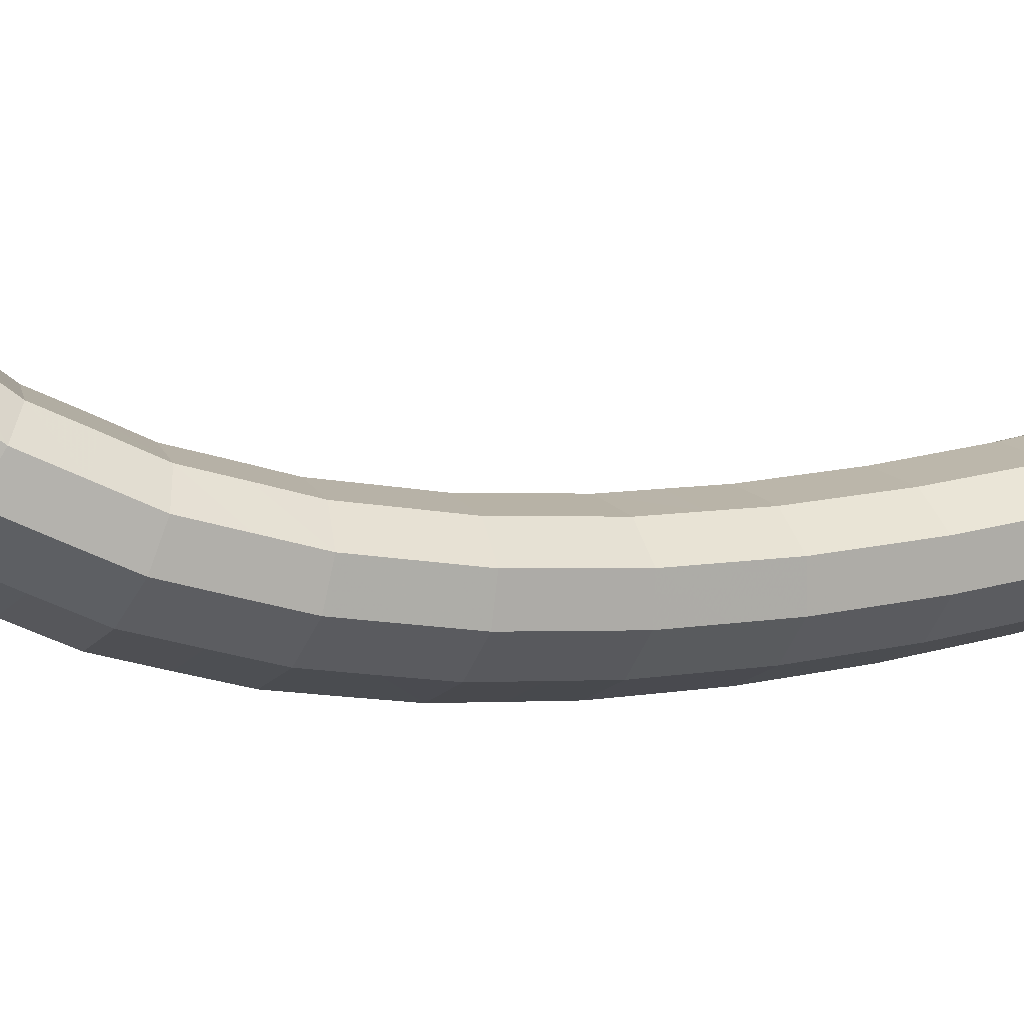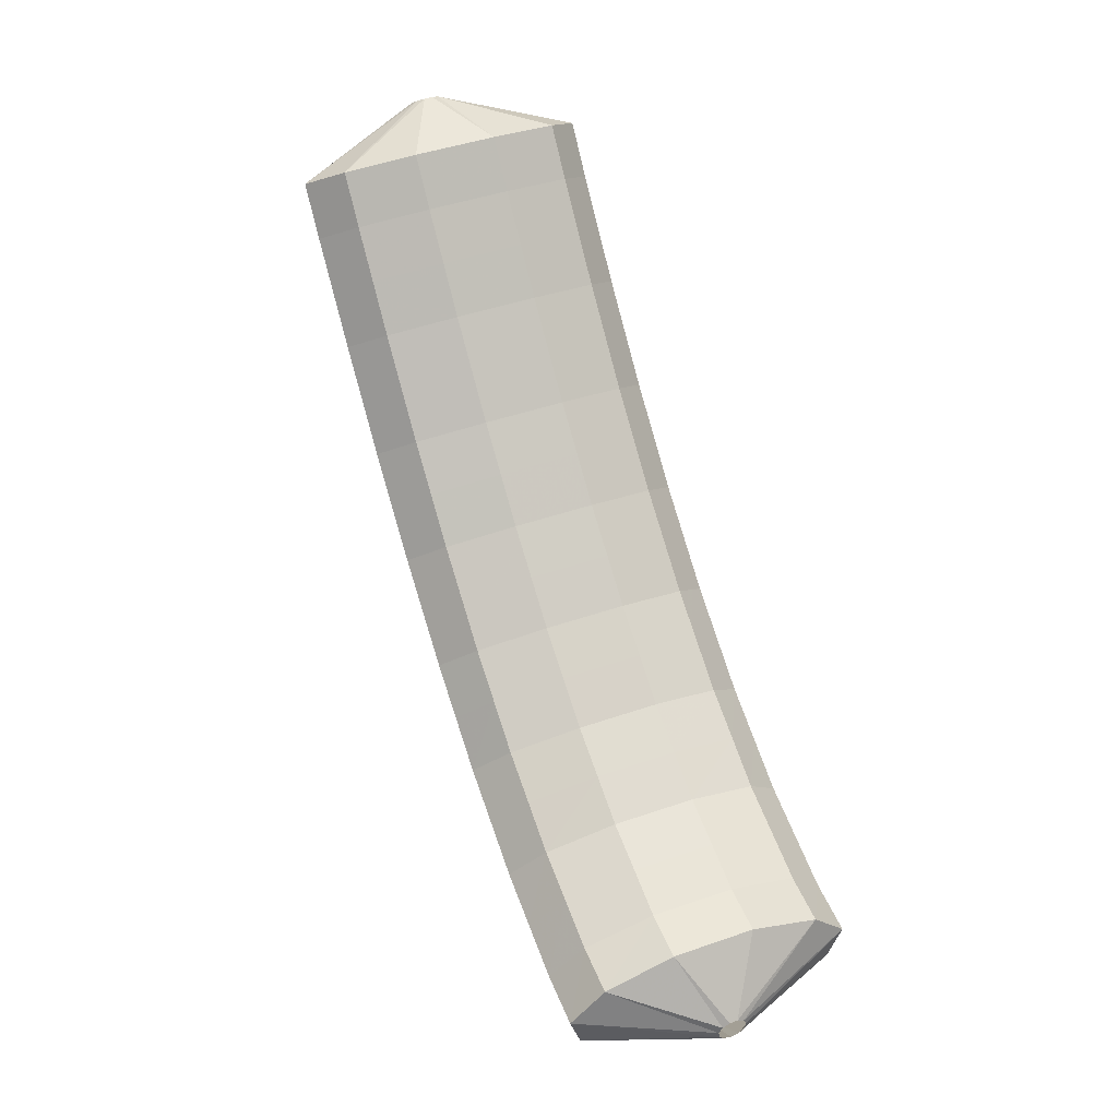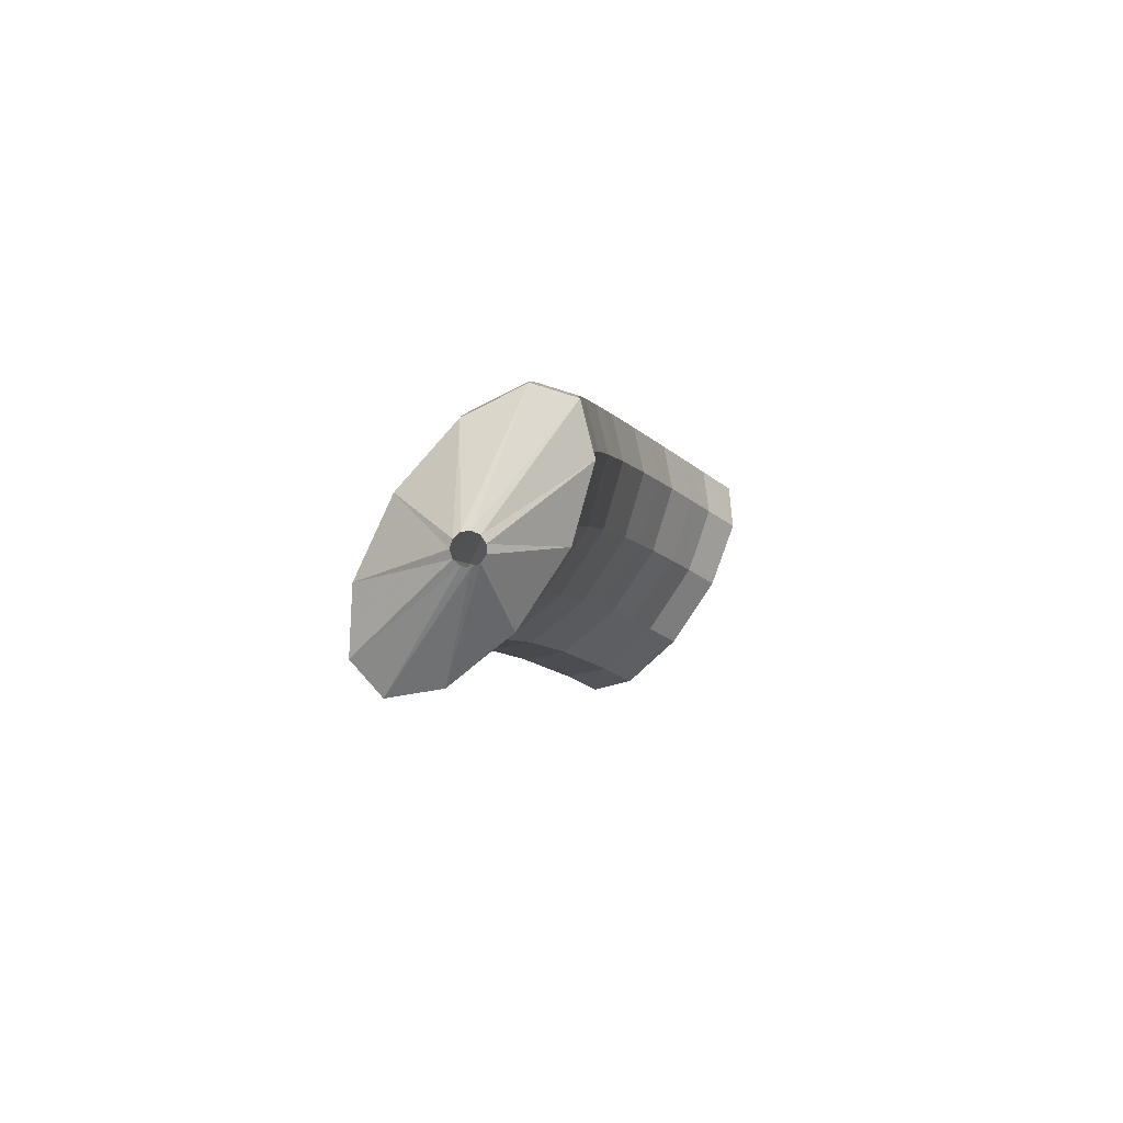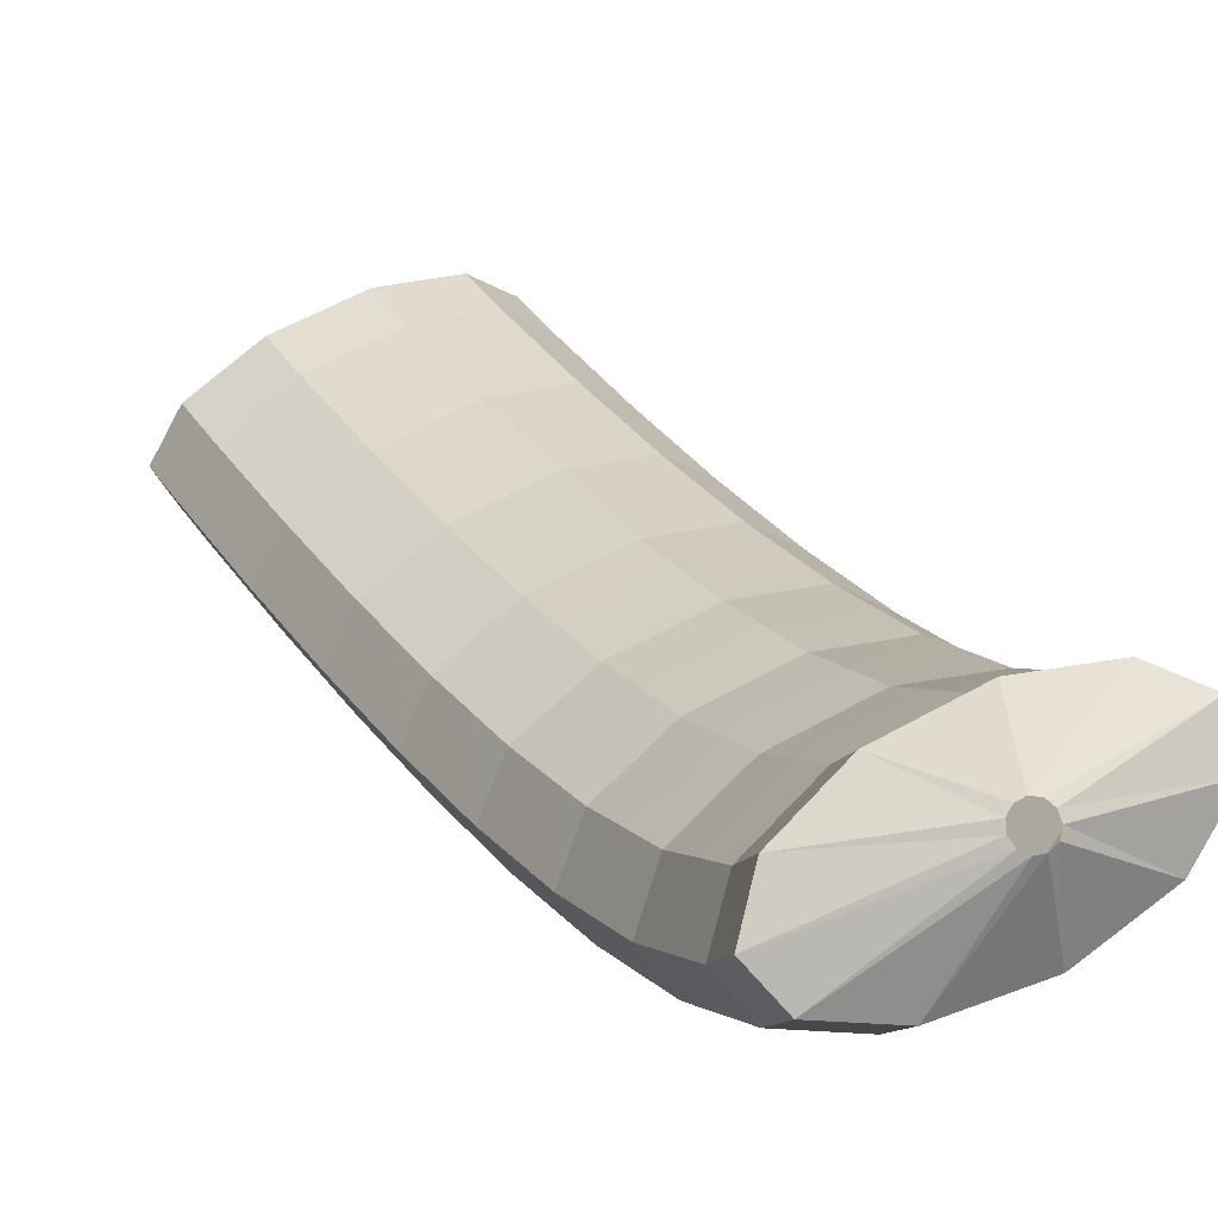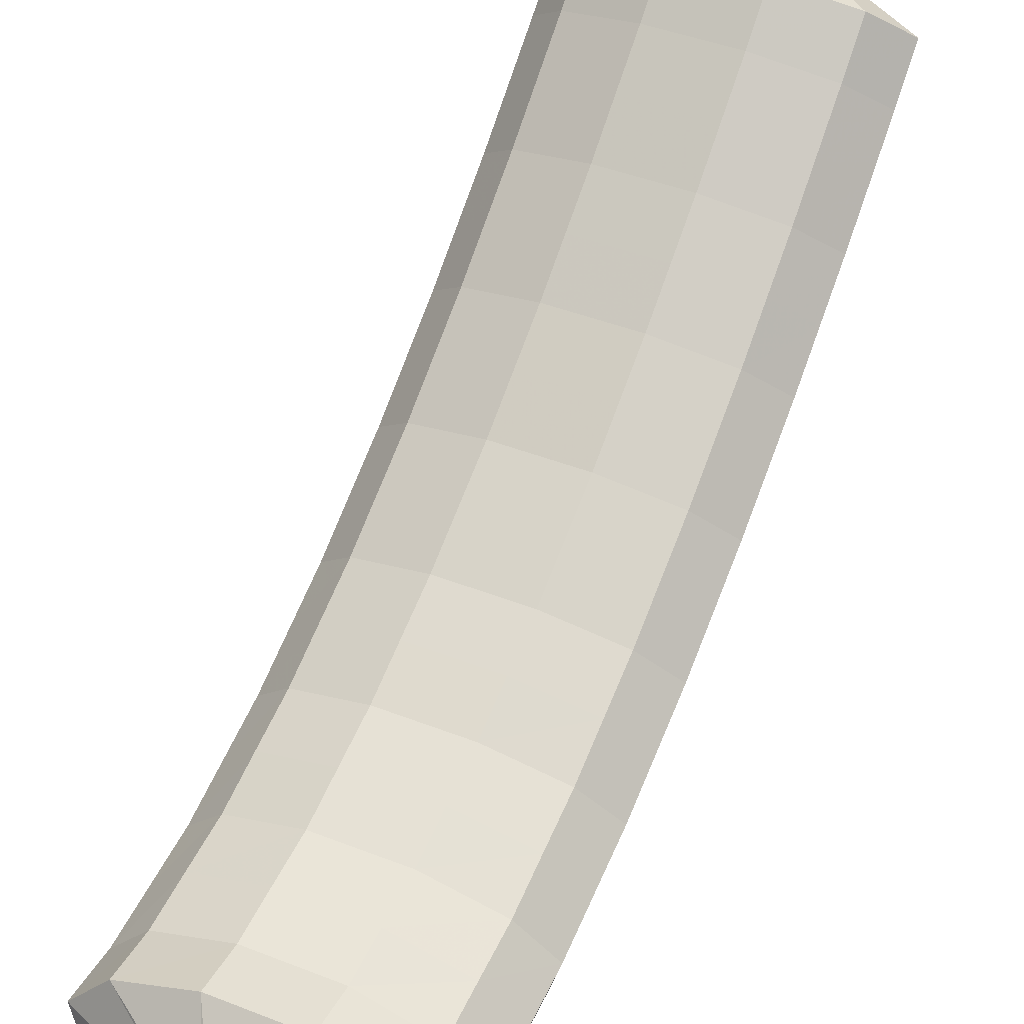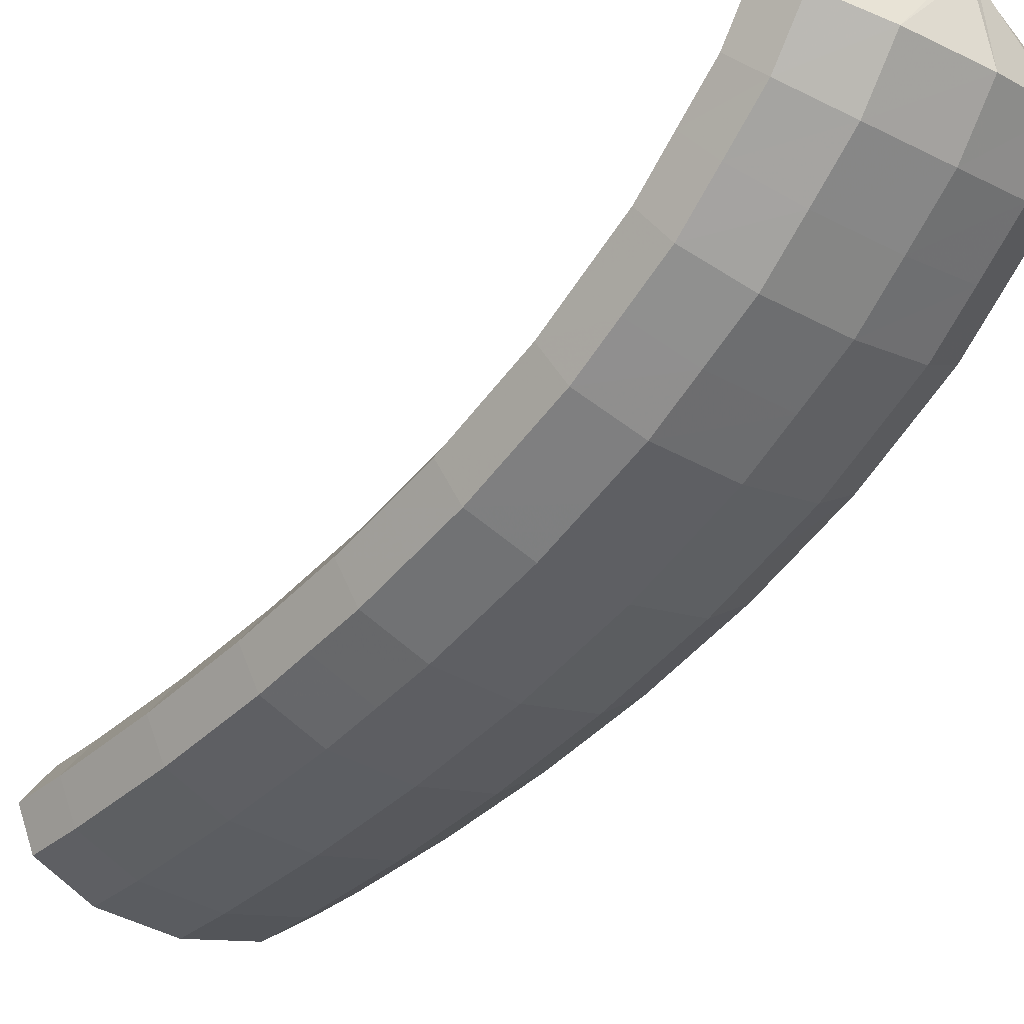
<metadata>
{"format":"obj","ext":"obj","renderer":"f3d","projection":"perspective","resolution":1024,"background":"white","views":[{"elev":9.7,"azim":-92.7,"up":"+Y"},{"elev":-9.3,"azim":152.0,"up":"+Z"},{"elev":74.0,"azim":110.2,"up":"+Z"},{"elev":27.5,"azim":170.7,"up":"+Y"},{"elev":78.4,"azim":-140.9,"up":"+Y"},{"elev":-44.4,"azim":159.1,"up":"+Y"}]}
</metadata>
<code>
g tube1
v 95.7 96.45 164.5
v 95.46 96.59 164.5
v 95.33 96.84 164.5
v 95.35 97.12 164.5
v 95.5 97.33 164.4
v 95.75 97.42 164.3
v 96.01 97.35 164.2
v 96.2 97.15 164.2
v 96.26 96.87 164.2
v 96.17 96.62 164.3
v 95.96 96.46 164.4
v 95.7 96.45 164.5
v 94.67 94.26 163.1
v 92.25 95.3 163.9
v 90.75 96.77 164.2
v 90.64 98.21 164
v 91.95 99.15 163.4
v 94.27 99.3 162.5
v 96.87 98.61 161.6
v 98.91 97.3 161.1
v 99.75 95.78 161
v 99.12 94.54 161.4
v 97.23 93.97 162.2
v 94.67 94.26 163.1
v 93.99 93.97 161.3
v 91.58 95.02 162
v 90.08 96.5 162.4
v 89.98 97.93 162.2
v 91.3 98.88 161.6
v 93.63 99.03 160.8
v 96.22 98.34 159.9
v 98.26 97.03 159.3
v 99.09 95.51 159.2
v 98.45 94.26 159.6
v 96.55 93.69 160.4
v 93.99 93.97 161.3
v 93.32 93.77 159.4
v 90.91 94.81 160.2
v 89.43 96.29 160.6
v 89.33 97.73 160.4
v 90.66 98.68 159.9
v 92.99 98.83 159
v 95.59 98.14 158.1
v 97.62 96.82 157.6
v 98.44 95.3 157.4
v 97.8 94.06 157.8
v 95.89 93.48 158.6
v 93.32 93.77 159.4
v 92.66 93.56 157.6
v 90.25 94.6 158.4
v 88.77 96.08 158.7
v 88.69 97.53 158.6
v 90.03 98.48 158.1
v 92.37 98.63 157.2
v 94.96 97.94 156.4
v 96.98 96.62 155.8
v 97.8 95.1 155.6
v 97.14 93.85 156
v 95.23 93.28 156.7
v 92.66 93.56 157.6
v 92.01 93.43 155.7
v 89.6 94.48 156.5
v 88.13 95.96 156.9
v 88.06 97.41 156.8
v 89.41 98.36 156.3
v 91.75 98.52 155.5
v 94.35 97.83 154.6
v 96.37 96.51 154
v 97.17 94.98 153.8
v 96.51 93.73 154.1
v 94.58 93.15 154.9
v 92.01 93.43 155.7
v 91.36 93.31 153.8
v 88.96 94.36 154.6
v 87.49 95.84 155.1
v 87.43 97.29 155
v 88.8 98.25 154.5
v 91.15 98.4 153.7
v 93.74 97.71 152.9
v 95.75 96.39 152.2
v 96.55 94.86 152
v 95.87 93.61 152.3
v 93.93 93.03 153
v 91.36 93.31 153.8
v 90.73 93.3 152
v 88.33 94.34 152.7
v 86.88 95.83 153.2
v 86.83 97.28 153.2
v 88.2 98.23 152.8
v 90.56 98.39 152
v 93.16 97.7 151.1
v 95.16 96.38 150.5
v 95.94 94.85 150.2
v 95.25 93.6 150.5
v 93.31 93.02 151.1
v 90.73 93.3 152
v 90.09 93.28 150
v 87.7 94.33 150.8
v 86.26 95.82 151.4
v 86.23 97.27 151.4
v 87.62 98.22 151
v 89.98 98.38 150.2
v 92.58 97.69 149.4
v 94.58 96.37 148.7
v 95.34 94.84 148.4
v 94.64 93.59 148.6
v 92.68 93.01 149.2
v 90.09 93.28 150
v 89.5 93.41 148.1
v 87.11 94.46 148.9
v 85.68 95.94 149.5
v 85.66 97.39 149.6
v 87.06 98.34 149.2
v 89.44 98.5 148.5
v 92.03 97.8 147.6
v 94.02 96.49 146.9
v 94.77 94.96 146.6
v 94.05 93.71 146.7
v 92.08 93.13 147.3
v 89.5 93.41 148.1
v 88.89 93.54 146.2
v 86.51 94.59 147
v 85.09 96.07 147.6
v 85.1 97.51 147.8
v 86.51 98.46 147.5
v 88.9 98.61 146.8
v 91.49 97.92 145.9
v 93.47 96.6 145.2
v 94.21 95.08 144.8
v 93.47 93.84 144.8
v 91.48 93.26 145.4
v 88.89 93.54 146.2
v 88.33 93.86 144.2
v 85.96 94.9 145.1
v 84.56 96.37 145.7
v 84.58 97.8 146
v 86.01 98.74 145.7
v 88.41 98.89 145
v 91 98.2 144.2
v 92.97 96.89 143.4
v 93.69 95.38 143
v 92.93 94.14 143
v 90.93 93.57 143.5
v 88.33 93.86 144.2
v 87.77 94.18 142.3
v 85.4 95.22 143.1
v 84.02 96.68 143.9
v 84.06 98.1 144.2
v 85.52 99.02 144
v 87.93 99.16 143.4
v 90.52 98.47 142.5
v 92.47 97.17 141.7
v 93.17 95.67 141.2
v 92.39 94.45 141.1
v 90.38 93.89 141.5
v 87.77 94.18 142.3
v 87.28 94.75 140.3
v 84.91 95.78 141.2
v 83.55 97.22 142
v 83.61 98.62 142.4
v 85.09 99.52 142.3
v 87.51 99.65 141.7
v 90.1 98.96 140.9
v 92.05 97.67 140
v 92.73 96.19 139.4
v 91.92 94.99 139.2
v 89.89 94.45 139.6
v 87.28 94.75 140.3
v 86.78 95.34 138.3
v 84.42 96.36 139.3
v 83.08 97.77 140.1
v 83.17 99.13 140.6
v 84.67 100 140.6
v 87.1 100.1 140.1
v 89.7 99.42 139.2
v 91.63 98.15 138.3
v 92.28 96.7 137.6
v 91.45 95.54 137.4
v 89.4 95.03 137.6
v 86.78 95.34 138.3
v 86.4 96.24 136.5
v 84.05 97.25 137.4
v 82.72 98.63 138.3
v 82.83 99.94 138.9
v 84.35 100.8 139
v 86.8 100.8 138.6
v 89.39 100.2 137.7
v 91.31 98.91 136.7
v 91.94 97.51 135.9
v 91.09 96.39 135.6
v 89.02 95.92 135.8
v 86.4 96.24 136.5
v 86.01 97.18 134.5
v 83.67 98.17 135.5
v 82.35 99.5 136.5
v 82.49 100.7 137.3
v 84.04 101.5 137.5
v 86.5 101.5 137.1
v 89.09 100.9 136.3
v 91 99.65 135.2
v 91.61 98.31 134.3
v 90.73 97.26 133.8
v 88.64 96.85 133.9
v 86.01 97.18 134.5
v 85.79 98.5 132.8
v 83.45 99.46 133.8
v 82.15 100.7 134.9
v 82.31 101.9 135.8
v 83.87 102.6 136.1
v 86.34 102.6 135.8
v 88.93 101.9 135
v 90.83 100.7 133.8
v 91.42 99.45 132.8
v 90.52 98.49 132.2
v 88.42 98.13 132.2
v 85.79 98.5 132.8
v 86.35 101.2 132.3
v 86.13 101.3 132.4
v 86.04 101.5 132.6
v 86.11 101.7 132.8
v 86.31 101.9 132.9
v 86.59 101.9 132.9
v 86.85 101.9 132.8
v 87.01 101.7 132.6
v 87.02 101.5 132.5
v 86.88 101.3 132.3
v 86.63 101.2 132.3
v 86.35 101.2 132.3
f 1 2 14
f 14 13 1
f 2 3 15
f 15 14 2
f 3 4 16
f 16 15 3
f 4 5 17
f 17 16 4
f 5 6 18
f 18 17 5
f 6 7 19
f 19 18 6
f 7 8 20
f 20 19 7
f 8 9 21
f 21 20 8
f 9 10 22
f 22 21 9
f 10 11 23
f 23 22 10
f 11 12 24
f 24 23 11
f 13 14 26
f 26 25 13
f 14 15 27
f 27 26 14
f 15 16 28
f 28 27 15
f 16 17 29
f 29 28 16
f 17 18 30
f 30 29 17
f 18 19 31
f 31 30 18
f 19 20 32
f 32 31 19
f 20 21 33
f 33 32 20
f 21 22 34
f 34 33 21
f 22 23 35
f 35 34 22
f 23 24 36
f 36 35 23
f 25 26 38
f 38 37 25
f 26 27 39
f 39 38 26
f 27 28 40
f 40 39 27
f 28 29 41
f 41 40 28
f 29 30 42
f 42 41 29
f 30 31 43
f 43 42 30
f 31 32 44
f 44 43 31
f 32 33 45
f 45 44 32
f 33 34 46
f 46 45 33
f 34 35 47
f 47 46 34
f 35 36 48
f 48 47 35
f 37 38 50
f 50 49 37
f 38 39 51
f 51 50 38
f 39 40 52
f 52 51 39
f 40 41 53
f 53 52 40
f 41 42 54
f 54 53 41
f 42 43 55
f 55 54 42
f 43 44 56
f 56 55 43
f 44 45 57
f 57 56 44
f 45 46 58
f 58 57 45
f 46 47 59
f 59 58 46
f 47 48 60
f 60 59 47
f 49 50 62
f 62 61 49
f 50 51 63
f 63 62 50
f 51 52 64
f 64 63 51
f 52 53 65
f 65 64 52
f 53 54 66
f 66 65 53
f 54 55 67
f 67 66 54
f 55 56 68
f 68 67 55
f 56 57 69
f 69 68 56
f 57 58 70
f 70 69 57
f 58 59 71
f 71 70 58
f 59 60 72
f 72 71 59
f 61 62 74
f 74 73 61
f 62 63 75
f 75 74 62
f 63 64 76
f 76 75 63
f 64 65 77
f 77 76 64
f 65 66 78
f 78 77 65
f 66 67 79
f 79 78 66
f 67 68 80
f 80 79 67
f 68 69 81
f 81 80 68
f 69 70 82
f 82 81 69
f 70 71 83
f 83 82 70
f 71 72 84
f 84 83 71
f 73 74 86
f 86 85 73
f 74 75 87
f 87 86 74
f 75 76 88
f 88 87 75
f 76 77 89
f 89 88 76
f 77 78 90
f 90 89 77
f 78 79 91
f 91 90 78
f 79 80 92
f 92 91 79
f 80 81 93
f 93 92 80
f 81 82 94
f 94 93 81
f 82 83 95
f 95 94 82
f 83 84 96
f 96 95 83
f 85 86 98
f 98 97 85
f 86 87 99
f 99 98 86
f 87 88 100
f 100 99 87
f 88 89 101
f 101 100 88
f 89 90 102
f 102 101 89
f 90 91 103
f 103 102 90
f 91 92 104
f 104 103 91
f 92 93 105
f 105 104 92
f 93 94 106
f 106 105 93
f 94 95 107
f 107 106 94
f 95 96 108
f 108 107 95
f 97 98 110
f 110 109 97
f 98 99 111
f 111 110 98
f 99 100 112
f 112 111 99
f 100 101 113
f 113 112 100
f 101 102 114
f 114 113 101
f 102 103 115
f 115 114 102
f 103 104 116
f 116 115 103
f 104 105 117
f 117 116 104
f 105 106 118
f 118 117 105
f 106 107 119
f 119 118 106
f 107 108 120
f 120 119 107
f 109 110 122
f 122 121 109
f 110 111 123
f 123 122 110
f 111 112 124
f 124 123 111
f 112 113 125
f 125 124 112
f 113 114 126
f 126 125 113
f 114 115 127
f 127 126 114
f 115 116 128
f 128 127 115
f 116 117 129
f 129 128 116
f 117 118 130
f 130 129 117
f 118 119 131
f 131 130 118
f 119 120 132
f 132 131 119
f 121 122 134
f 134 133 121
f 122 123 135
f 135 134 122
f 123 124 136
f 136 135 123
f 124 125 137
f 137 136 124
f 125 126 138
f 138 137 125
f 126 127 139
f 139 138 126
f 127 128 140
f 140 139 127
f 128 129 141
f 141 140 128
f 129 130 142
f 142 141 129
f 130 131 143
f 143 142 130
f 131 132 144
f 144 143 131
f 133 134 146
f 146 145 133
f 134 135 147
f 147 146 134
f 135 136 148
f 148 147 135
f 136 137 149
f 149 148 136
f 137 138 150
f 150 149 137
f 138 139 151
f 151 150 138
f 139 140 152
f 152 151 139
f 140 141 153
f 153 152 140
f 141 142 154
f 154 153 141
f 142 143 155
f 155 154 142
f 143 144 156
f 156 155 143
f 145 146 158
f 158 157 145
f 146 147 159
f 159 158 146
f 147 148 160
f 160 159 147
f 148 149 161
f 161 160 148
f 149 150 162
f 162 161 149
f 150 151 163
f 163 162 150
f 151 152 164
f 164 163 151
f 152 153 165
f 165 164 152
f 153 154 166
f 166 165 153
f 154 155 167
f 167 166 154
f 155 156 168
f 168 167 155
f 157 158 170
f 170 169 157
f 158 159 171
f 171 170 158
f 159 160 172
f 172 171 159
f 160 161 173
f 173 172 160
f 161 162 174
f 174 173 161
f 162 163 175
f 175 174 162
f 163 164 176
f 176 175 163
f 164 165 177
f 177 176 164
f 165 166 178
f 178 177 165
f 166 167 179
f 179 178 166
f 167 168 180
f 180 179 167
f 169 170 182
f 182 181 169
f 170 171 183
f 183 182 170
f 171 172 184
f 184 183 171
f 172 173 185
f 185 184 172
f 173 174 186
f 186 185 173
f 174 175 187
f 187 186 174
f 175 176 188
f 188 187 175
f 176 177 189
f 189 188 176
f 177 178 190
f 190 189 177
f 178 179 191
f 191 190 178
f 179 180 192
f 192 191 179
f 181 182 194
f 194 193 181
f 182 183 195
f 195 194 182
f 183 184 196
f 196 195 183
f 184 185 197
f 197 196 184
f 185 186 198
f 198 197 185
f 186 187 199
f 199 198 186
f 187 188 200
f 200 199 187
f 188 189 201
f 201 200 188
f 189 190 202
f 202 201 189
f 190 191 203
f 203 202 190
f 191 192 204
f 204 203 191
f 193 194 206
f 206 205 193
f 194 195 207
f 207 206 194
f 195 196 208
f 208 207 195
f 196 197 209
f 209 208 196
f 197 198 210
f 210 209 197
f 198 199 211
f 211 210 198
f 199 200 212
f 212 211 199
f 200 201 213
f 213 212 200
f 201 202 214
f 214 213 201
f 202 203 215
f 215 214 202
f 203 204 216
f 216 215 203
f 205 206 218
f 218 217 205
f 206 207 219
f 219 218 206
f 207 208 220
f 220 219 207
f 208 209 221
f 221 220 208
f 209 210 222
f 222 221 209
f 210 211 223
f 223 222 210
f 211 212 224
f 224 223 211
f 212 213 225
f 225 224 212
f 213 214 226
f 226 225 213
f 214 215 227
f 227 226 214
f 215 216 228
f 228 227 215
g

</code>
